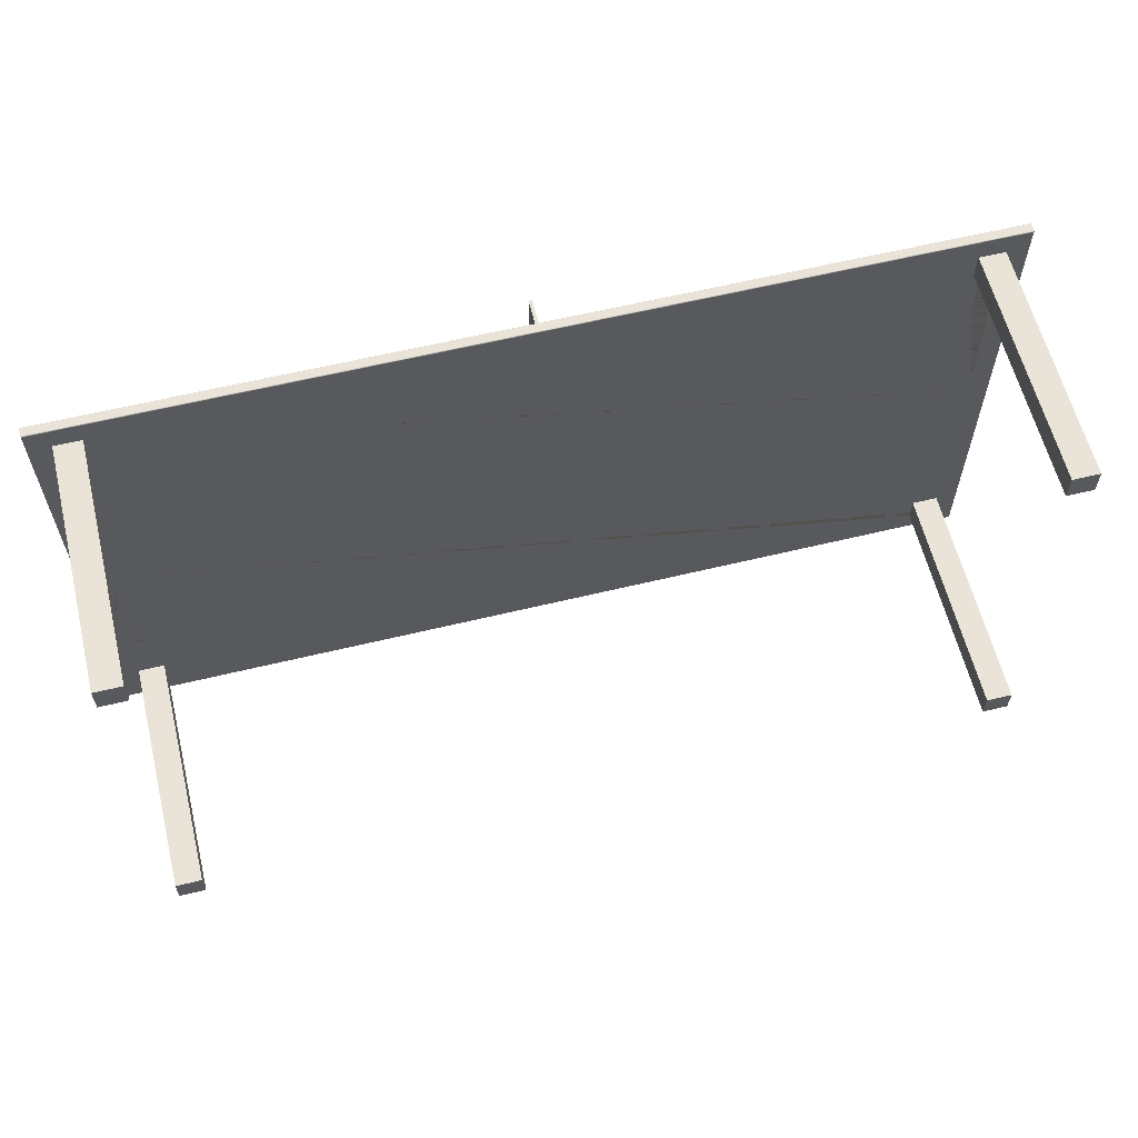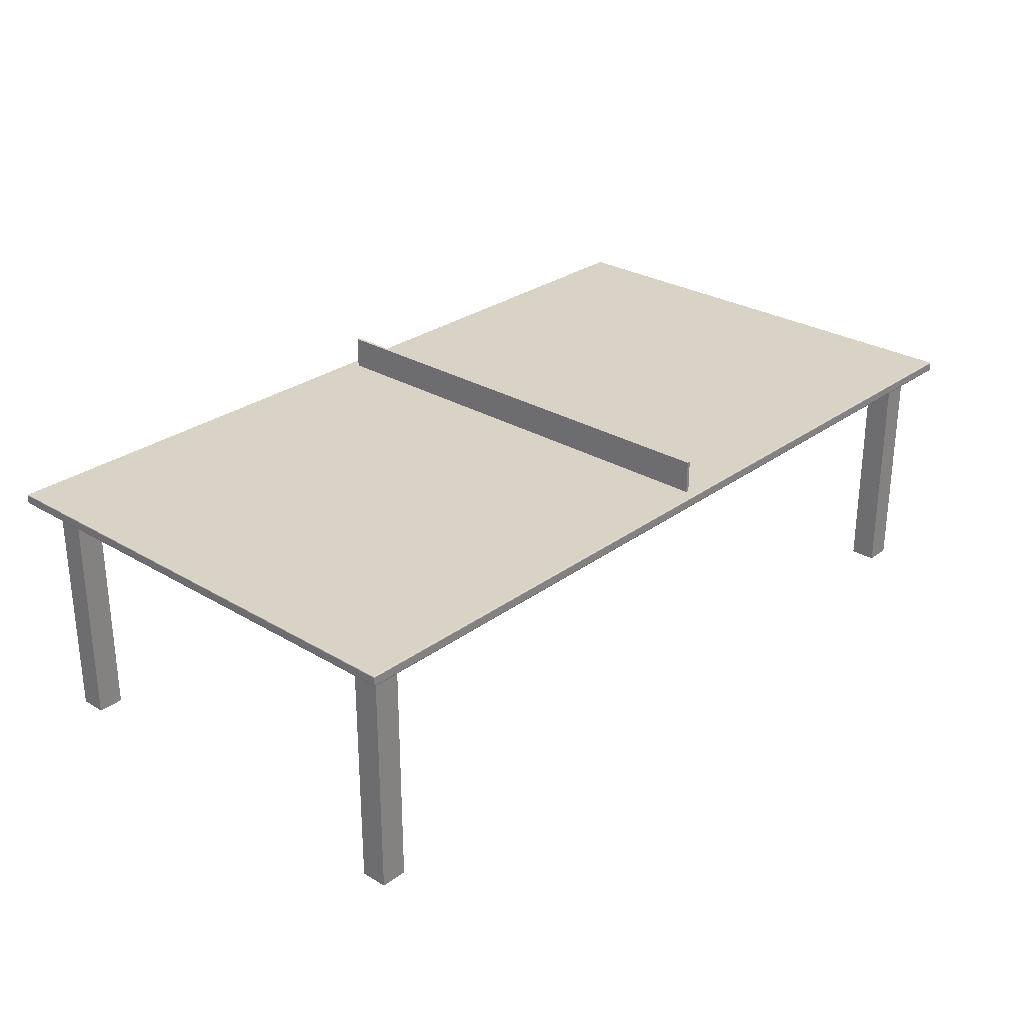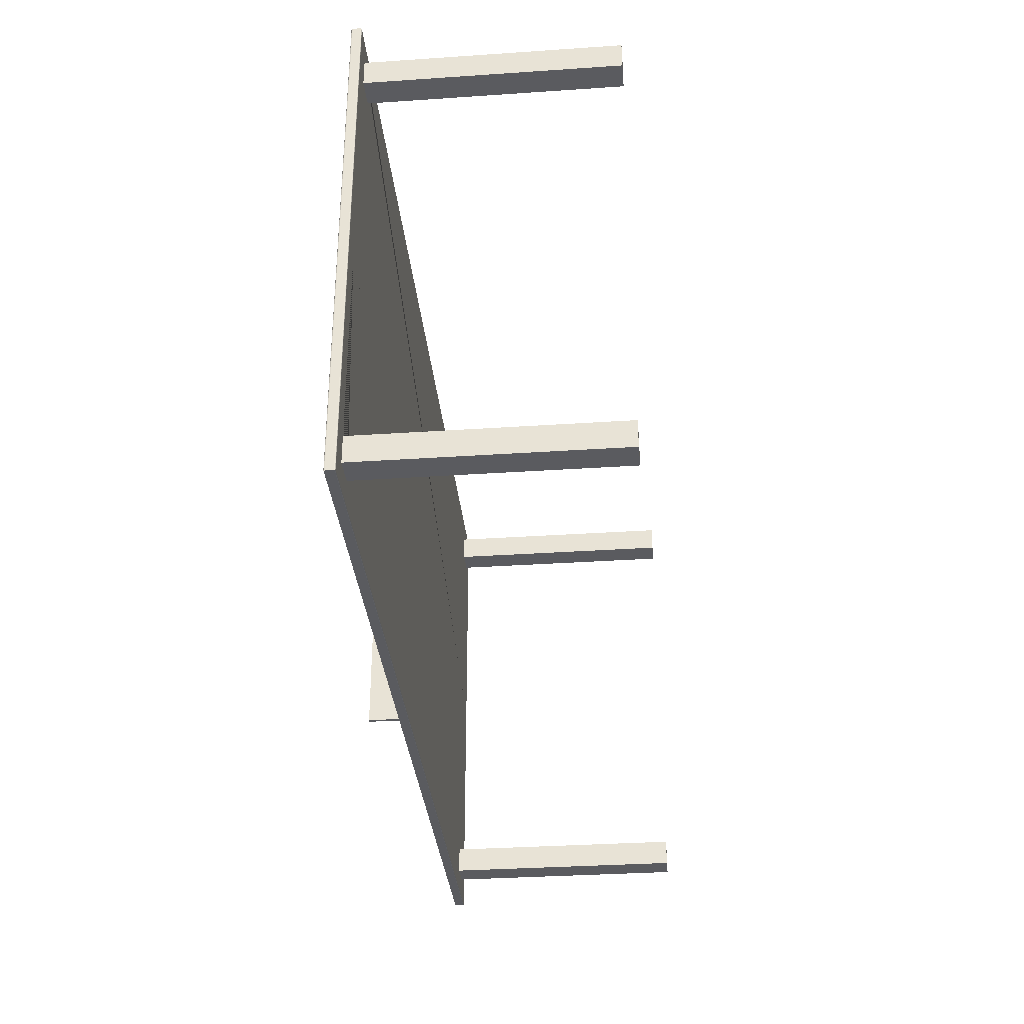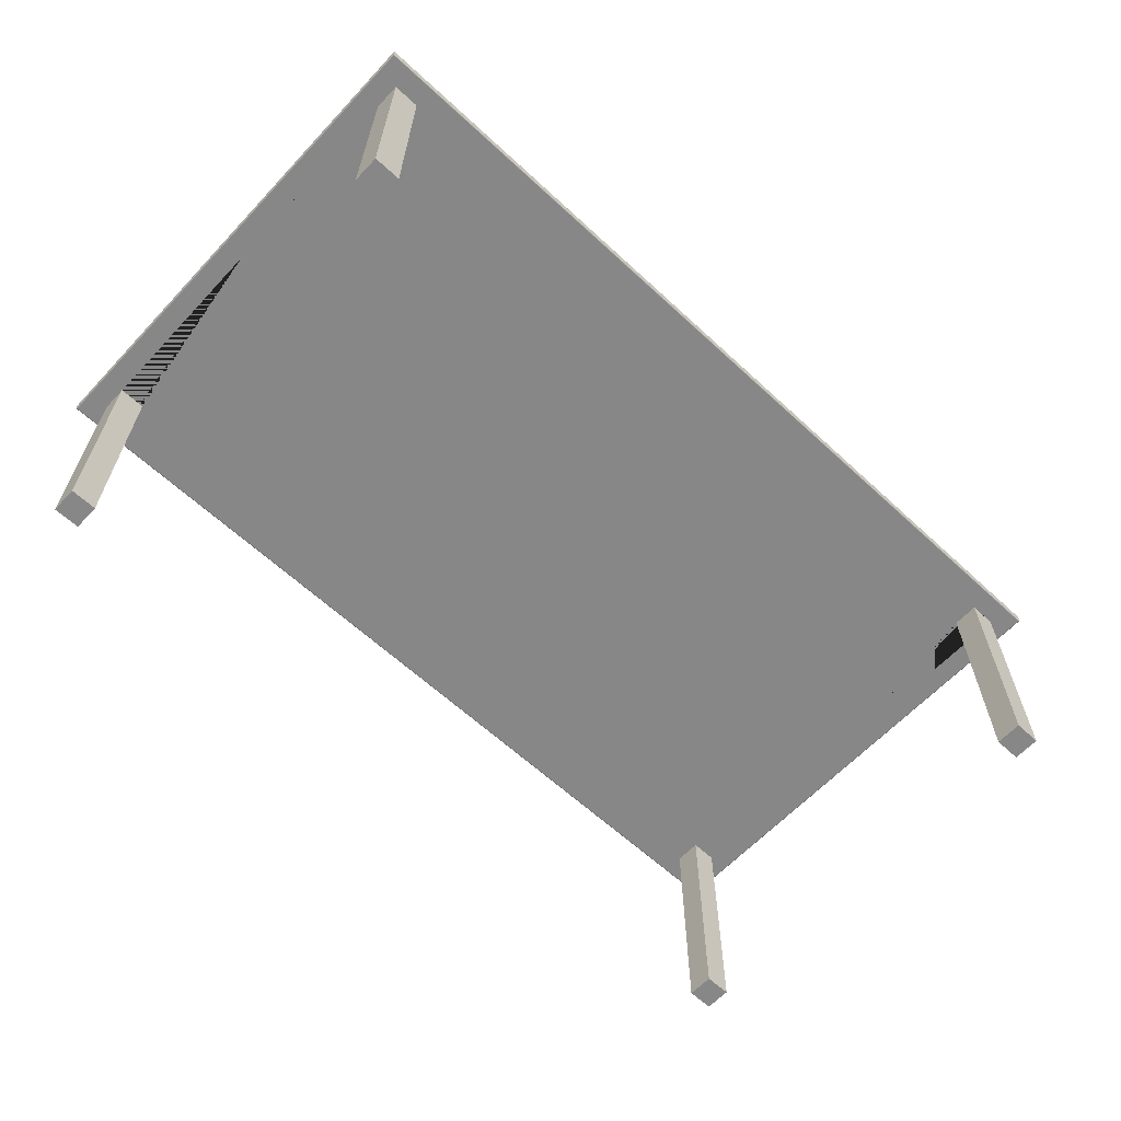
<metadata>
{"format":"obj","ext":"obj","renderer":"f3d","projection":"perspective","resolution":1024,"background":"white","views":[{"elev":60.9,"azim":-13.9,"up":"+Z"},{"elev":28.0,"azim":-47.9,"up":"+Y"},{"elev":-33.4,"azim":-84.7,"up":"+Z"},{"elev":-62.6,"azim":-43.1,"up":"+Y"}]}
</metadata>
<code>
g default
v -13.02 0 6.914
v -13.02 0 6.114
v -12.22 0 6.114
v -12.22 0 6.914
v -13.02 7.299 6.914
v -13.02 7.299 6.914
v -13.02 7.299 6.114
v -13.02 7.299 6.114
v -12.22 7.299 6.114
v -12.22 7.299 6.114
v -12.22 7.299 6.914
v -12.22 7.299 6.914
v -13.02 7.299 6.914
v -13.02 7.299 6.114
v 12.22 0 6.914
v 12.22 0 6.114
v 13.02 0 6.114
v 13.02 0 6.914
v 12.22 7.299 6.914
v 12.22 7.299 6.914
v 12.22 7.299 6.114
v 12.22 7.299 6.114
v 13.02 7.299 6.114
v 13.02 7.299 6.114
v 13.02 7.299 6.914
v 13.02 7.299 6.914
v 13.02 7.299 0.184
v 13.02 7.299 6.919
v -13.02 7.299 6.919
v -13.02 7.299 0.184
v 13.02 7.299 -0.184
v -13.02 7.299 -0.184
v 13.36 7.299 6.919
v 13.36 7.299 0.184
v -13.02 7.299 7.259
v 13.02 7.299 7.259
v -13.36 7.299 6.919
v -13.36 7.299 0.184
v 12.22 7.299 -6.116
v 13.02 7.299 -6.116
v 13.02 7.299 -6.116
v 13.02 7.299 -6.916
v 13.02 7.299 -6.916
v 12.22 7.299 -6.916
v 12.22 7.299 -6.916
v 13.02 7.299 -6.919
v -13.02 7.299 -6.116
v -12.22 7.299 -6.116
v -12.22 7.299 -6.116
v -12.22 7.299 -6.916
v -12.22 7.299 -6.916
v -13.02 7.299 -6.916
v -13.02 7.299 -6.919
v 12.22 7.299 -6.116
v 13.36 7.299 -0.184
v -13.36 7.299 -0.184
v 13.66 7.299 0.184
v 13.66 7.299 6.919
v 13.36 7.299 7.259
v 13.02 7.299 7.564
v -13.02 7.299 7.564
v -13.36 7.299 7.259
v -13.66 7.299 6.919
v -13.66 7.299 0.184
v -13.36 7.299 -6.919
v -13.02 7.299 -6.916
v -13.02 7.299 -6.916
v -13.02 7.299 -6.116
v -13.02 7.299 -6.116
v -13.02 0 -6.116
v -12.22 0 -6.116
v -12.22 0 -6.916
v 13.02 7.299 -7.259
v -13.02 7.299 -7.259
v 12.22 0 -6.916
v 12.22 0 -6.116
v 13.02 0 -6.116
v 13.02 0 -6.916
v 13.36 7.299 -6.919
v 13.66 7.299 -0.184
v -13.66 7.299 -0.184
v 13.68 7.301 0.184
v 13.68 7.301 6.919
v 13.66 7.299 7.259
v 13.36 7.299 7.564
v 13.02 7.301 7.58
v -13.02 7.301 7.58
v -13.36 7.299 7.564
v -13.66 7.299 7.259
v -13.68 7.301 6.919
v -13.68 7.301 0.184
v -13.66 7.299 -6.919
v -13.36 7.299 -7.259
v -13.02 0 -6.916
v -13.02 7.299 -7.564
v 13.02 7.299 -7.564
v 13.36 7.299 -7.259
v 13.66 7.299 -6.919
v 13.68 7.301 -0.184
v -13.68 7.301 -0.184
v 13.69 7.308 0.184
v 13.69 7.308 6.919
v 13.68 7.301 7.259
v 13.66 7.299 7.564
v 13.36 7.301 7.58
v 13.02 7.308 7.591
v -13.02 7.308 7.591
v -13.36 7.301 7.58
v -13.66 7.299 7.564
v -13.68 7.301 7.259
v -13.69 7.308 6.919
v -13.69 7.308 0.184
v -13.68 7.301 -6.919
v -13.66 7.299 -7.259
v -13.36 7.299 -7.564
v -13.02 7.301 -7.58
v 13.02 7.301 -7.58
v 13.36 7.299 -7.564
v 13.66 7.299 -7.259
v 13.68 7.301 -6.919
v 13.69 7.308 -0.184
v -13.69 7.308 -0.184
v 13.7 7.319 0.184
v 13.7 7.319 6.919
v 13.69 7.308 7.259
v 13.68 7.301 7.58
v 13.36 7.308 7.591
v 13.02 7.319 7.598
v -13.02 7.319 7.598
v -13.36 7.308 7.591
v -13.68 7.301 7.58
v -13.69 7.308 7.259
v -13.7 7.319 6.919
v -13.7 7.319 0.184
v -13.69 7.308 -6.919
v -13.68 7.301 -7.259
v -13.66 7.299 -7.564
v -13.36 7.301 -7.58
v -13.02 7.308 -7.591
v 13.02 7.308 -7.591
v 13.36 7.301 -7.58
v 13.66 7.299 -7.564
v 13.68 7.301 -7.259
v 13.69 7.308 -6.919
v 13.7 7.319 -0.184
v -13.7 7.319 -0.184
v 13.7 7.335 0.184
v 13.7 7.335 6.919
v 13.7 7.319 7.259
v 13.69 7.308 7.591
v 13.36 7.319 7.598
v 13.02 7.335 7.6
v -13.02 7.335 7.6
v -13.36 7.319 7.598
v -13.69 7.308 7.591
v -13.7 7.319 7.259
v -13.7 7.335 6.919
v -13.7 7.335 0.184
v -13.7 7.319 -6.919
v -13.69 7.308 -7.259
v -13.68 7.301 -7.58
v -13.36 7.308 -7.591
v -13.02 7.319 -7.598
v 13.02 7.319 -7.598
v 13.36 7.308 -7.591
v 13.68 7.301 -7.58
v 13.69 7.308 -7.259
v 13.7 7.319 -6.919
v 13.7 7.335 -0.184
v -13.7 7.335 -0.184
v 13.7 7.563 0.184
v 13.7 7.563 6.919
v 13.7 7.335 7.259
v 13.7 7.319 7.598
v 13.36 7.335 7.6
v 13.02 7.563 7.6
v -13.02 7.563 7.6
v -13.36 7.335 7.6
v -13.7 7.319 7.598
v -13.7 7.335 7.259
v -13.7 7.563 6.919
v -13.7 7.563 0.184
v -13.7 7.335 -6.919
v -13.7 7.319 -7.259
v -13.69 7.308 -7.591
v -13.36 7.319 -7.598
v -13.02 7.335 -7.6
v 13.02 7.335 -7.6
v 13.36 7.319 -7.598
v 13.69 7.308 -7.591
v 13.7 7.319 -7.259
v 13.7 7.335 -6.919
v 13.7 7.563 -0.184
v -13.7 7.563 -0.184
v 13.7 7.579 6.919
v 13.7 7.579 0.184
v 13.7 7.563 7.259
v 13.7 7.335 7.6
v 13.36 7.563 7.6
v -13.36 7.563 7.6
v -13.02 7.579 7.598
v 13.02 7.579 7.598
v -13.7 7.335 7.6
v -13.7 7.563 7.259
v -13.7 7.579 0.184
v -13.7 7.579 6.919
v -13.7 7.563 -6.919
v -13.7 7.335 -7.259
v -13.7 7.319 -7.598
v -13.36 7.335 -7.6
v -13.02 7.563 -7.6
v 13.02 7.563 -7.6
v 13.36 7.335 -7.6
v 13.7 7.319 -7.598
v 13.7 7.335 -7.259
v 13.7 7.563 -6.919
v 13.7 7.579 -0.184
v -13.7 7.579 -0.184
v 13.69 7.59 6.919
v 13.69 7.59 0.184
v 13.7 7.579 7.259
v 13.7 7.563 7.6
v 13.36 7.579 7.598
v -13.36 7.579 7.598
v -13.7 7.563 7.6
v -13.02 7.59 7.591
v 13.02 7.59 7.591
v -13.7 7.579 7.259
v -13.69 7.59 0.184
v -13.69 7.59 6.919
v -13.7 7.579 -6.919
v -13.7 7.563 -7.259
v -13.7 7.335 -7.6
v -13.36 7.563 -7.6
v 13.36 7.563 -7.6
v 13.02 7.579 -7.598
v -13.02 7.579 -7.598
v 13.7 7.335 -7.6
v 13.7 7.563 -7.259
v 13.7 7.579 -6.919
v 13.69 7.59 -0.184
v -13.69 7.59 -0.184
v 13.68 7.597 6.919
v 13.68 7.597 0.184
v 13.69 7.59 7.259
v 13.7 7.579 7.598
v 13.36 7.59 7.591
v -13.36 7.59 7.591
v -13.7 7.579 7.598
v -13.02 7.597 7.58
v 13.02 7.597 7.58
v -13.69 7.59 7.259
v -13.68 7.597 0.184
v -13.68 7.597 6.919
v -13.69 7.59 -6.919
v -13.7 7.579 -7.259
v -13.7 7.563 -7.6
v -13.36 7.579 -7.598
v 13.36 7.579 -7.598
v 13.7 7.563 -7.6
v 13.02 7.59 -7.591
v -13.02 7.59 -7.591
v 13.7 7.579 -7.259
v 13.69 7.59 -6.919
v 13.68 7.597 -0.184
v -13.68 7.597 -0.184
v 13.66 7.599 6.919
v 13.66 7.599 0.184
v 13.68 7.597 7.259
v 13.69 7.59 7.591
v 13.36 7.597 7.58
v -13.36 7.597 7.58
v -13.69 7.59 7.591
v -13.02 7.599 7.564
v 13.02 7.599 7.564
v -13.68 7.597 7.259
v -13.66 7.599 0.184
v -13.66 7.599 6.919
v -13.68 7.597 -6.919
v -13.69 7.59 -7.259
v -13.7 7.579 -7.598
v -13.36 7.59 -7.591
v 13.36 7.59 -7.591
v 13.7 7.579 -7.598
v 13.02 7.597 -7.58
v -13.02 7.597 -7.58
v 13.69 7.59 -7.259
v 13.68 7.597 -6.919
v 13.66 7.599 -0.184
v -13.66 7.599 -0.184
v 13.36 7.599 6.919
v 13.36 7.599 0.184
v 13.66 7.599 7.259
v 13.68 7.597 7.58
v 13.36 7.599 7.564
v -13.36 7.599 7.564
v -13.68 7.597 7.58
v 13.17 7.6 7.325
v -12.88 7.6 7.325
v -13.66 7.599 7.259
v -13.36 7.599 6.919
v -13.36 7.599 0.184
v -13.66 7.599 -6.919
v -13.68 7.597 -7.259
v -13.69 7.59 -7.591
v -13.36 7.597 -7.58
v 13.36 7.597 -7.58
v 13.69 7.59 -7.591
v 13.02 7.599 -7.564
v -13.02 7.599 -7.564
v 13.68 7.597 -7.259
v 13.66 7.599 -6.919
v 13.36 7.599 -0.184
v -13.36 7.599 -0.184
v 13.02 7.599 0.184
v 13.17 7.6 6.985
v 13.36 7.599 7.259
v 13.66 7.599 7.564
v -13.36 7.599 7.259
v -13.66 7.599 7.564
v -12.88 7.6 6.985
v -13.02 7.599 0.184
v -13.36 7.599 -6.919
v -13.66 7.599 -7.259
v -13.68 7.597 -7.58
v -13.36 7.599 -7.564
v 13.36 7.599 -7.564
v 13.68 7.597 -7.58
v -13.02 7.599 -7.259
v 13.02 7.599 -7.259
v 13.66 7.599 -7.259
v 13.36 7.599 -6.919
v 13.02 7.599 -0.184
v -13.02 7.599 -0.184
v -13.02 7.599 -6.919
v -13.36 7.599 -7.259
v -13.66 7.599 -7.564
v 13.36 7.599 -7.259
v 13.66 7.599 -7.564
v 13.02 7.599 -6.919
v 0.04761 8.384 -7.25
v 0.04761 8.384 7.253
v 0.04761 8.599 7.253
v 0.04761 8.599 -7.25
v 0.04761 8.472 -7.25
v 0.04761 7.599 -7.25
v 1e-06 7.599 7.253
v 0.04761 7.519 7.253
v -0.05239 8.384 -7.25
v -0.05239 8.384 7.253
v -0.05239 8.599 7.253
v -0.05239 8.599 -7.25
v -0.05239 8.472 -7.25
v -0.05239 7.599 -7.25
v -0.05239 7.599 7.253
v -0.05239 7.519 7.253
v 0.03968 8.432 7.253
v 0.04761 8.432 -7.25
v 0.03174 8.265 7.253
v 0.04761 8.265 -7.25
v 0.02381 8.099 7.253
v 0.04761 8.099 -7.25
v 0.01587 7.932 7.253
v 0.04761 7.932 -7.25
v 0.007937 7.765 7.253
v 0.04761 7.765 -7.25
g PingPongTable:Box006
f 1 2 3
f 3 4 1
f 5 2 1 6
f 7 3 2 8
f 9 4 3 10
f 11 1 4 12
f 8 2 5
f 6 1 11 13
f 10 3 7 14
f 12 4 9
f 15 16 17
f 17 18 15
f 19 16 15 20
f 21 17 16 22
f 23 18 17 24
f 25 15 18 26
f 20 25 26 23 24 21 22 27 28
f 27 22 19 20 28 29 13 11 12 9 10 14 30
f 22 16 19
f 20 15 25
f 24 17 21
f 26 18 23
f 31 27 30 32
f 33 28 27 34
f 35 29 28 36
f 30 14 7 8 5 6 13 29 37 38
f 39 31 46 45 44 43 42 41 40
f 32 47 48 49 50 51 52 53 46 45 54 39 31
f 34 27 31 55
f 56 32 30 38
f 57 58 33 34
f 28 33 59 36
f 60 61 35 36
f 37 29 35 62
f 37 63 64 38
f 65 53 52 66 67 68 69 47 32 56
f 69 70 48 47
f 48 70 71 49
f 49 71 50
f 50 71 72 51
f 51 72 66 52
f 73 46 53 74
f 45 75 54
f 54 75 76 39
f 39 76 40
f 40 76 77 41
f 41 77 42
f 42 77 78 43
f 43 78 44
f 44 78 75 45
f 31 46 79 55
f 80 57 34 55
f 64 81 56 38
f 57 82 83 58
f 33 58 84 59
f 85 60 36 59
f 60 86 87 61
f 61 88 62 35
f 89 63 37 62
f 63 90 91 64
f 81 92 65 56
f 53 65 93 74
f 66 72 94 67
f 67 94 68
f 68 94 70 69
f 72 71 70
f 95 96 73 74
f 79 46 73 97
f 76 75 78
f 78 77 76
f 79 98 80 55
f 80 99 82 57
f 64 91 100 81
f 82 101 102 83
f 58 83 103 84
f 84 104 85 59
f 85 105 86 60
f 86 106 107 87
f 61 87 108 88
f 88 109 89 62
f 89 110 90 63
f 90 111 112 91
f 81 100 113 92
f 65 92 114 93
f 115 95 74 93
f 70 94 72
f 95 116 117 96
f 96 118 97 73
f 119 98 79 97
f 98 120 99 80
f 99 121 101 82
f 91 112 122 100
f 101 123 124 102
f 83 102 125 103
f 84 103 126 104
f 104 126 105 85
f 105 127 106 86
f 106 128 129 107
f 87 107 130 108
f 88 108 131 109
f 109 131 110 89
f 110 132 111 90
f 111 133 134 112
f 100 122 135 113
f 92 113 136 114
f 114 137 115 93
f 115 138 116 95
f 116 139 140 117
f 96 117 141 118
f 118 142 119 97
f 119 143 120 98
f 120 144 121 99
f 121 145 123 101
f 112 134 146 122
f 123 147 148 124
f 102 124 149 125
f 103 125 150 126
f 126 150 127 105
f 127 151 128 106
f 128 152 153 129
f 107 129 154 130
f 108 130 155 131
f 131 155 132 110
f 132 156 133 111
f 133 157 158 134
f 122 146 159 135
f 113 135 160 136
f 114 136 161 137
f 137 161 138 115
f 138 162 139 116
f 139 163 164 140
f 117 140 165 141
f 118 141 166 142
f 142 166 143 119
f 143 167 144 120
f 144 168 145 121
f 145 169 147 123
f 134 158 170 146
f 171 172 148 147
f 124 148 173 149
f 125 149 174 150
f 150 174 151 127
f 151 175 152 128
f 153 152 176 177
f 129 153 178 154
f 130 154 179 155
f 155 179 156 132
f 156 180 157 133
f 158 157 181 182
f 146 170 183 159
f 135 159 184 160
f 136 160 185 161
f 161 185 162 138
f 162 186 163 139
f 163 187 188 164
f 140 164 189 165
f 141 165 190 166
f 166 190 167 143
f 167 191 168 144
f 168 192 169 145
f 147 169 193 171
f 170 158 182 194
f 195 172 171 196
f 172 197 173 148
f 149 173 198 174
f 174 198 175 151
f 152 175 199 176
f 177 200 178 153
f 201 177 176 202
f 154 178 203 179
f 179 203 180 156
f 157 180 204 181
f 205 182 181 206
f 194 207 183 170
f 159 183 208 184
f 160 184 209 185
f 185 209 186 162
f 186 210 187 163
f 188 187 211 212
f 164 188 213 189
f 165 189 214 190
f 190 214 191 167
f 191 215 192 168
f 169 192 216 193
f 196 171 193 217
f 218 194 182 205
f 219 195 196 220
f 221 197 172 195
f 197 222 198 173
f 175 198 222 199
f 202 176 199 223
f 224 200 177 201
f 200 225 203 178
f 226 201 202 227
f 180 203 225 204
f 206 181 204 228
f 229 205 206 230
f 231 207 194 218
f 207 232 208 183
f 184 208 233 209
f 209 233 210 186
f 187 210 234 211
f 212 235 213 188
f 236 212 211 237
f 189 213 238 214
f 214 238 215 191
f 192 215 239 216
f 217 193 216 240
f 220 196 217 241
f 242 218 205 229
f 243 219 220 244
f 245 221 195 219
f 246 222 197 221
f 223 199 222 246
f 227 202 223 247
f 248 224 201 226
f 249 225 200 224
f 250 226 227 251
f 228 204 225 249
f 230 206 228 252
f 253 229 230 254
f 255 231 218 242
f 256 232 207 231
f 232 257 233 208
f 210 233 257 234
f 237 211 234 258
f 259 235 212 236
f 235 260 238 213
f 261 236 237 262
f 215 238 260 239
f 240 216 239 263
f 241 217 240 264
f 244 220 241 265
f 266 242 229 253
f 267 243 244 268
f 269 245 219 243
f 270 246 221 245
f 247 223 246 270
f 251 227 247 271
f 272 248 226 250
f 273 249 224 248
f 274 250 251 275
f 252 228 249 273
f 254 230 252 276
f 277 253 254 278
f 279 255 242 266
f 280 256 231 255
f 281 257 232 256
f 258 234 257 281
f 262 237 258 282
f 283 259 236 261
f 284 260 235 259
f 285 261 262 286
f 263 239 260 284
f 264 240 263 287
f 265 241 264 288
f 268 244 265 289
f 290 266 253 277
f 291 267 268 292
f 293 269 243 267
f 294 270 245 269
f 271 247 270 294
f 275 251 271 295
f 296 272 250 274
f 297 273 248 272
f 274 275 298 299
f 276 252 273 297
f 278 254 276 300
f 277 278 301 302
f 303 279 266 290
f 304 280 255 279
f 305 281 256 280
f 282 258 281 305
f 286 262 282 306
f 307 283 261 285
f 308 284 259 283
f 309 285 286 310
f 287 263 284 308
f 288 264 287 311
f 289 265 288 312
f 268 289 313 292
f 290 277 302 314
f 315 316 291 292
f 293 267 291 317
f 318 294 269 293
f 295 271 294 318
f 275 295 317 298
f 296 274 299 319
f 320 297 272 296
f 298 316 321 299
f 300 276 297 320
f 301 278 300 319
f 301 321 322 302
f 323 303 290 314
f 324 304 279 303
f 325 305 280 304
f 306 282 305 325
f 310 286 306 326
f 327 307 285 309
f 328 308 283 307
f 309 310 329 330
f 311 287 308 328
f 312 288 311 331
f 289 312 332 313
f 313 333 315 292
f 302 322 334 314
f 322 321 316 315
f 291 316 298 317
f 295 318 293 317
f 300 320 296 319
f 321 301 319 299
f 334 335 323 314
f 324 303 323 336
f 337 325 304 324
f 326 306 325 337
f 310 326 336 329
f 327 309 330 338
f 339 328 307 327
f 329 335 340 330
f 331 311 328 339
f 332 312 331 338
f 332 340 333 313
f 334 322 315 333
f 333 340 335 334
f 323 335 329 336
f 326 337 324 336
f 331 339 327 338
f 340 332 338 330
f 349 353 352 351 350
f 354 349 350 356 355
f 342 343 351 350
f 343 344 352 351
f 344 345 353 352
f 345 341 349 353
f 346 347 355 354
f 347 348 356 355
f 348 342 350 356
f 341 346 354 349
f 344 358 357 343
f 358 360 359 357
f 360 362 361 359
f 362 364 363 361
f 364 366 365 363
f 366 346 347 365

</code>
